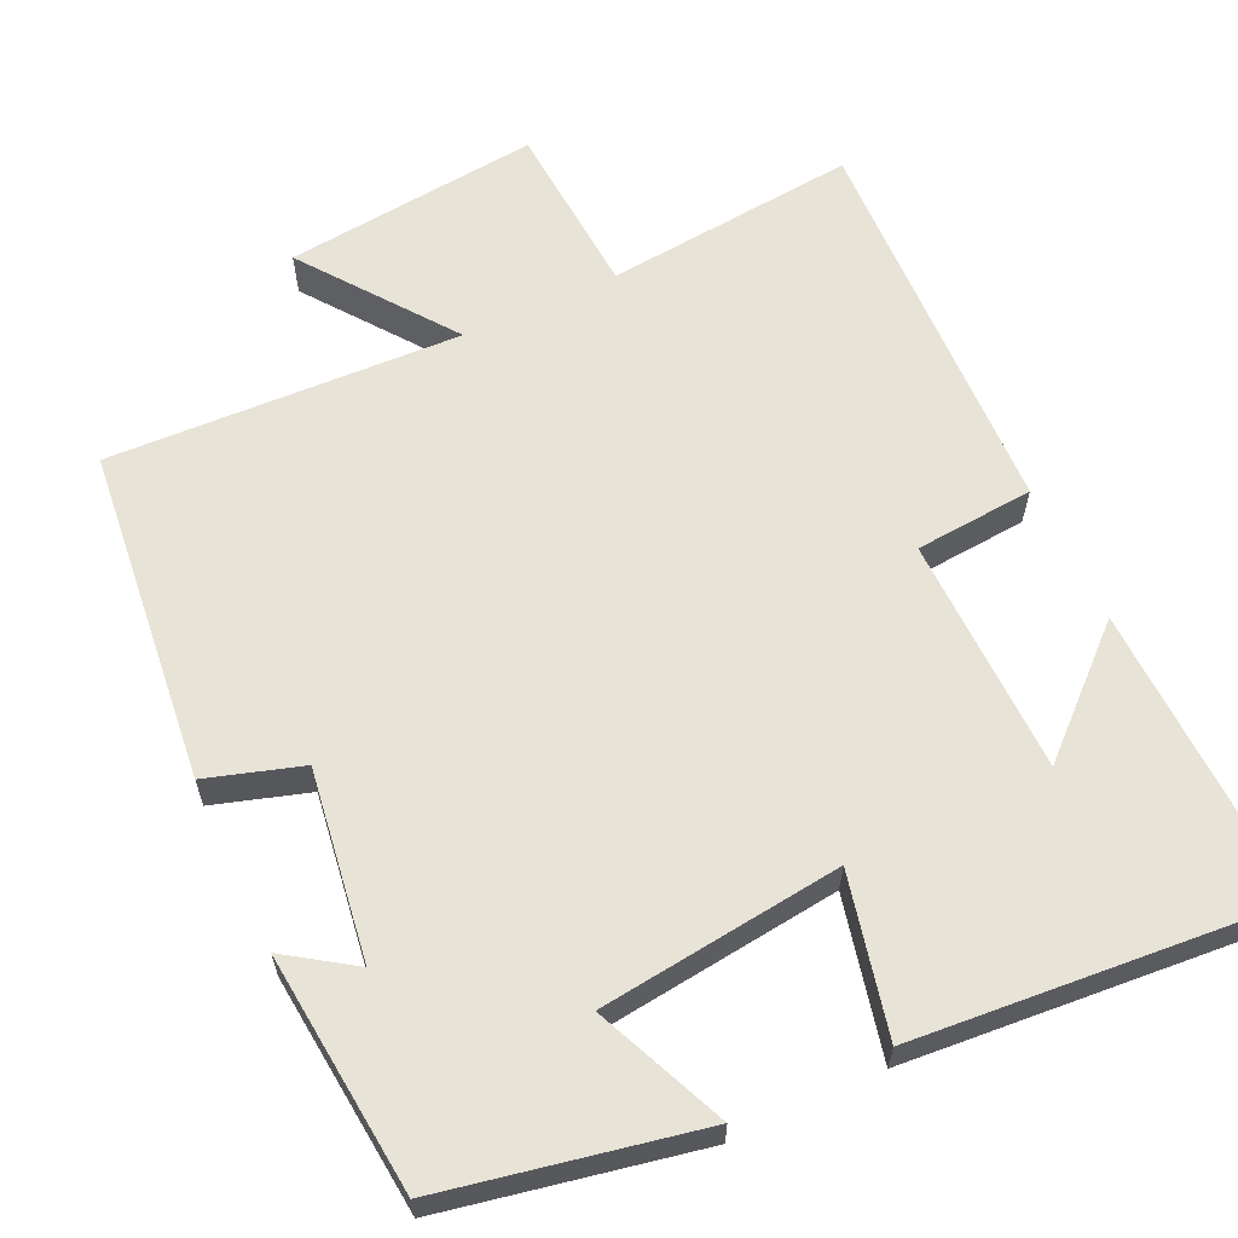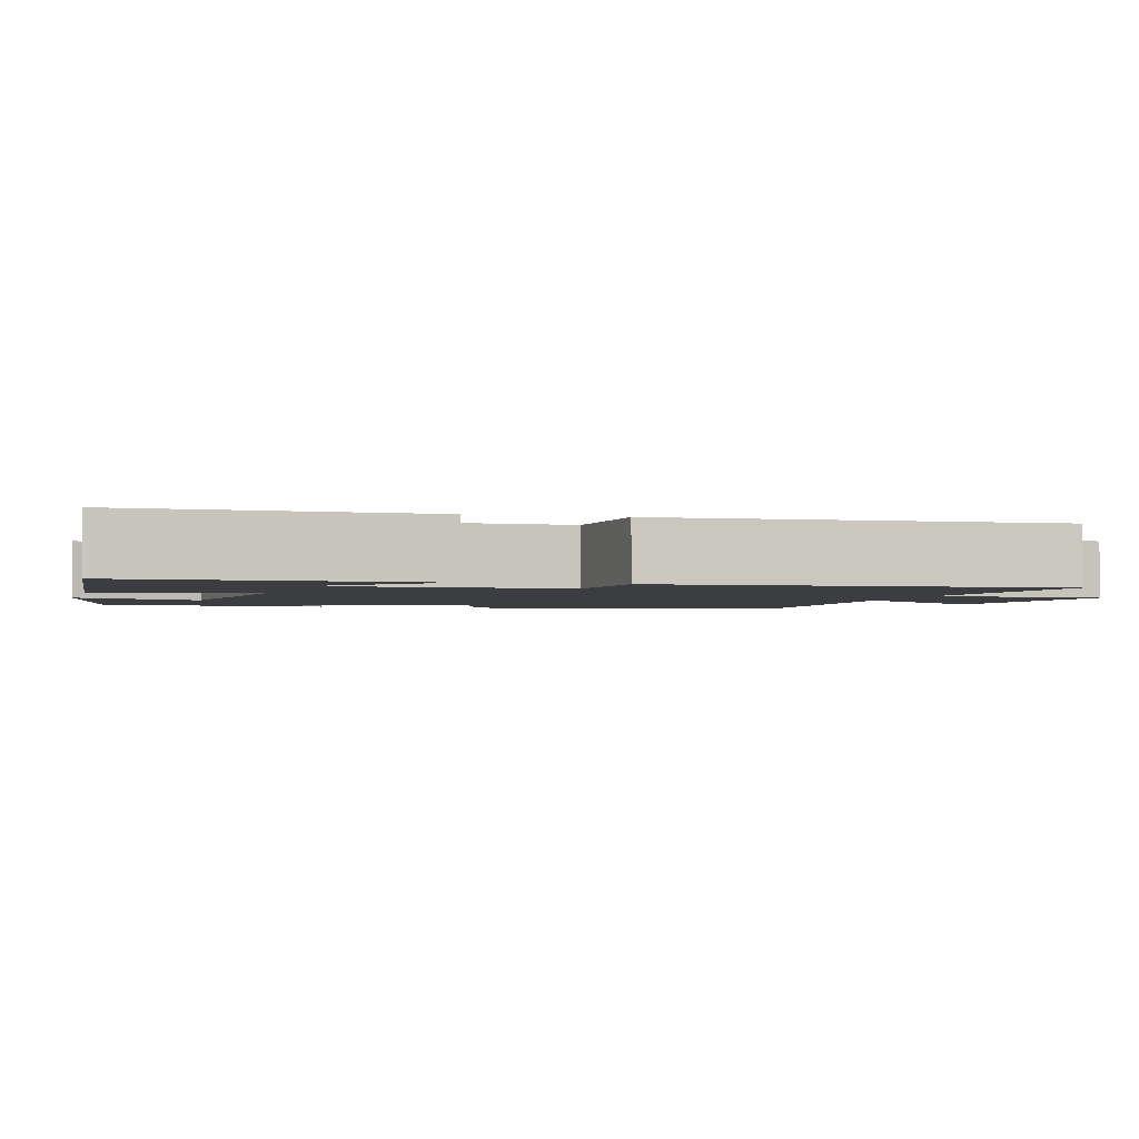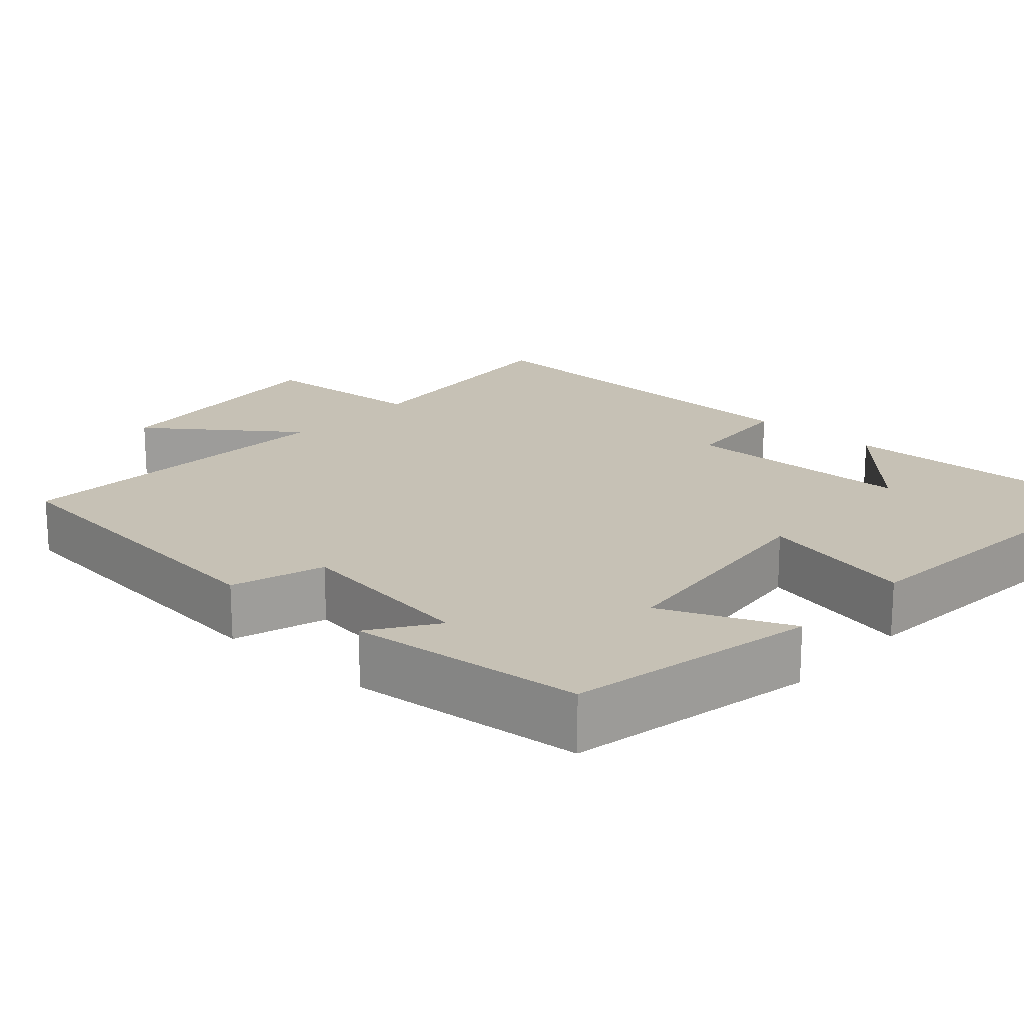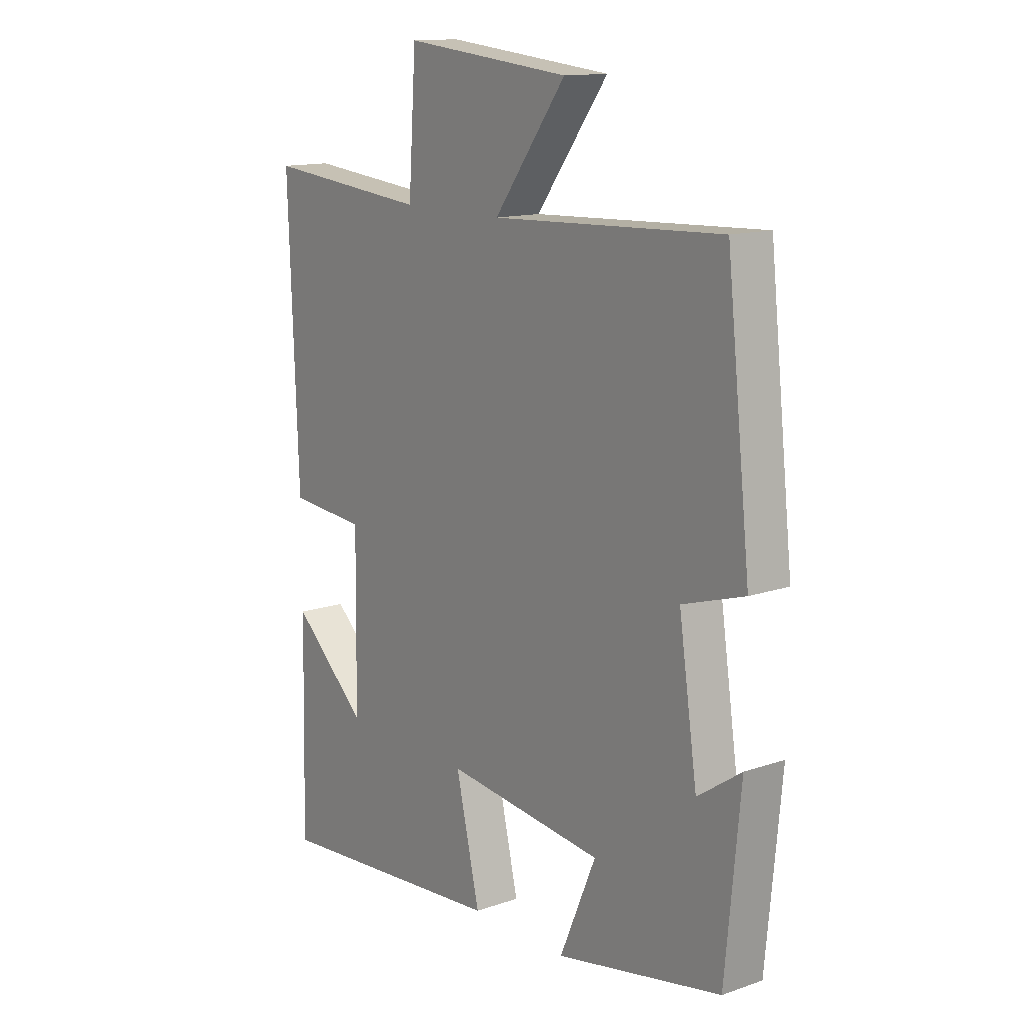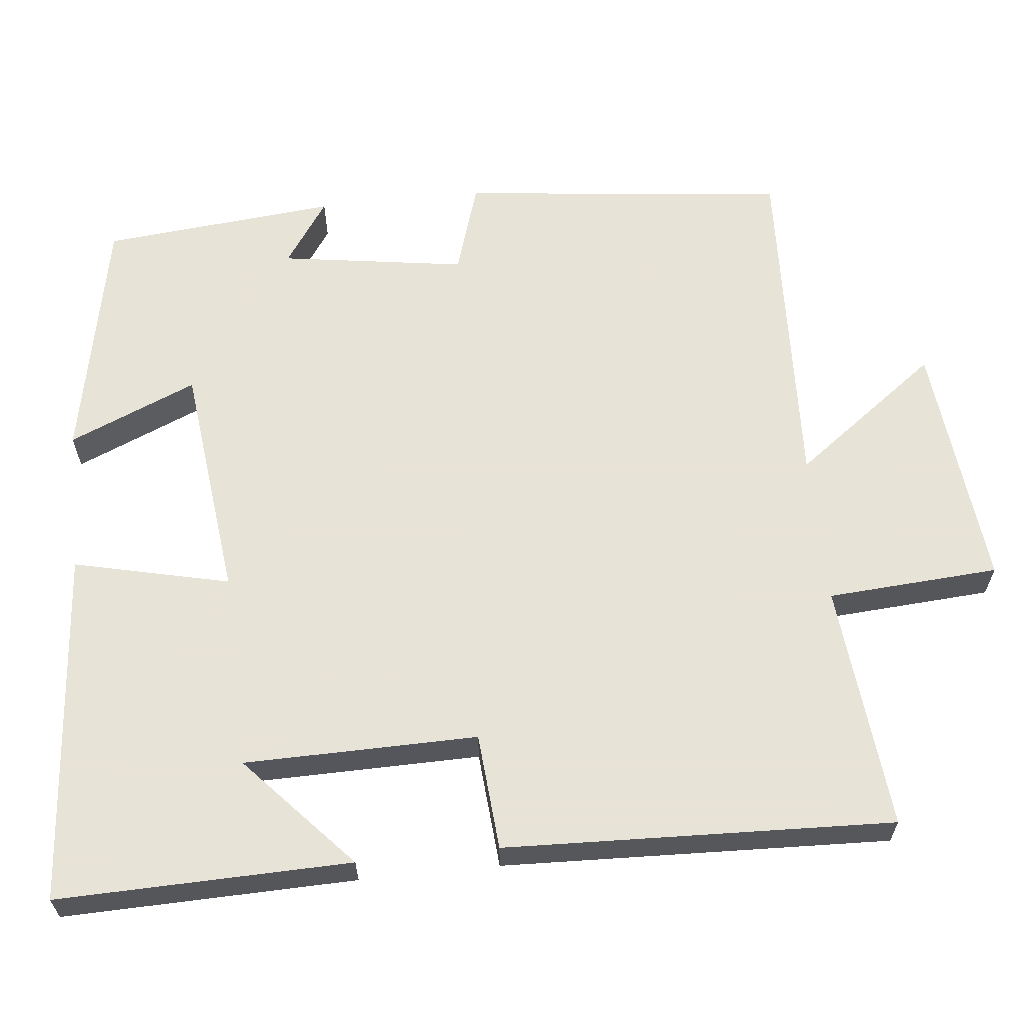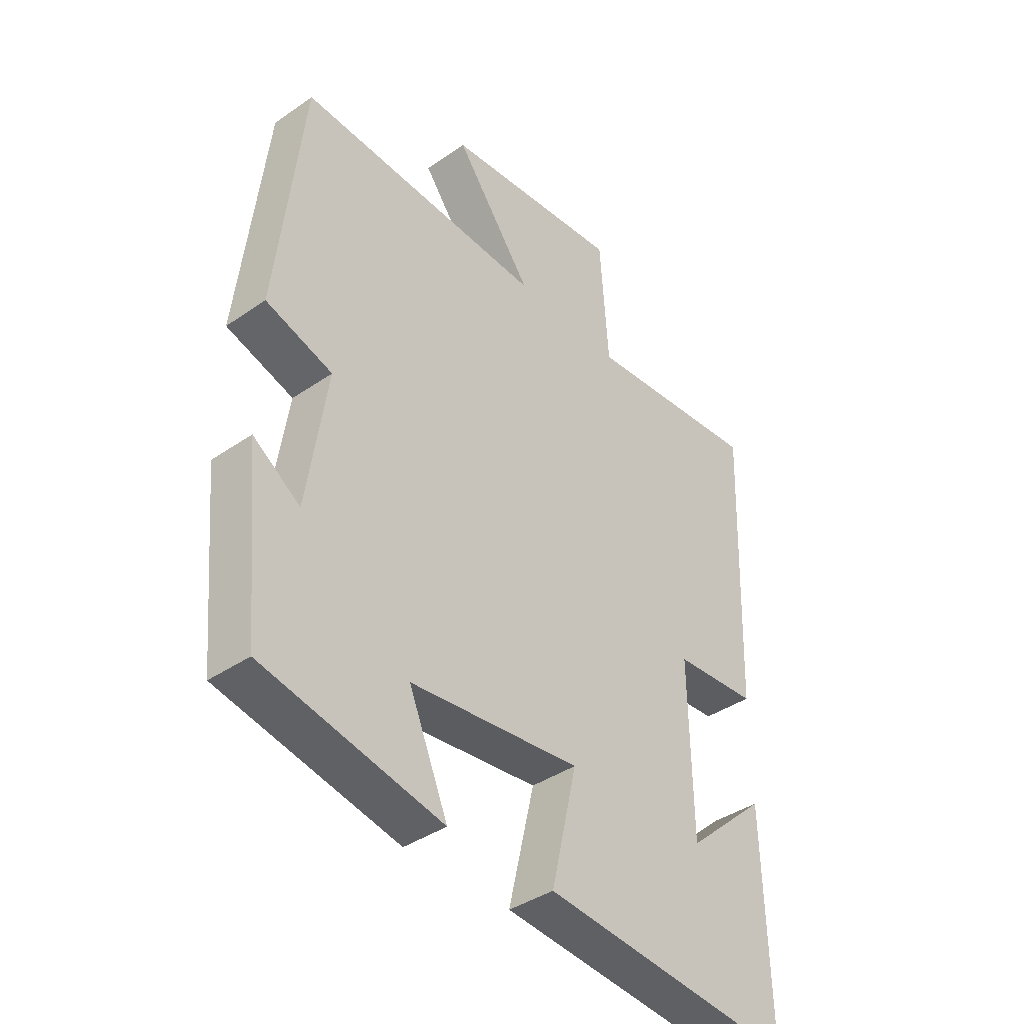
<metadata>
{"format":"obj","ext":"obj","renderer":"f3d","projection":"perspective","resolution":1024,"background":"white","views":[{"elev":61.9,"azim":154.8,"up":"+Y"},{"elev":-2.3,"azim":-105.3,"up":"+Y"},{"elev":18.8,"azim":132.0,"up":"+Y"},{"elev":13.7,"azim":52.6,"up":"+Z"},{"elev":62.6,"azim":-96.0,"up":"+Y"},{"elev":-39.7,"azim":130.6,"up":"+Z"}]}
</metadata>
<code>
v 0.453 0.07 0.52
v 0.5 0.07 0.093
v 0.379 0.07 0.055
v 0.415 0.07 -0.187
v 0.5 0.07 -0.129
v 0.471 0.07 -0.435
v 0.147 0.07 -0.5
v 0.218 0.07 -0.333
v -0.092 0.07 -0.297
v -0.045 0.07 -0.5
v -0.509 0.07 -0.539
v -0.5 0.07 -0.157
v -0.352 0.07 -0.291
v -0.348 0.07 0.013
v -0.5 0.07 0.025
v -0.519 0.07 0.531
v -0.197 0.07 0.5
v -0.182 0.07 0.724
v 0.144 0.07 0.69
v 0.003 0.07 0.5
v 0.453 0 0.52
v 0.5 0 0.093
v 0.379 0 0.055
v 0.415 0 -0.187
v 0.5 0 -0.129
v 0.471 0 -0.435
v 0.147 0 -0.5
v 0.218 0 -0.333
v -0.092 0 -0.297
v -0.045 0 -0.5
v -0.509 0 -0.539
v -0.5 0 -0.157
v -0.352 0 -0.291
v -0.348 0 0.013
v -0.5 0 0.025
v -0.519 0 0.531
v -0.197 0 0.5
v -0.182 0 0.724
v 0.144 0 0.69
v 0.003 0 0.5
f 17 18 19 20
f 14 15 16 17
f 13 14 17 20
f 11 12 13
f 9 10 11 13
f 9 13 20 1
f 5 6 7 8
f 4 5 8
f 3 4 8 9
f 1 2 3
f 1 3 9
f 40 39 38 37
f 37 36 35 34
f 40 37 34 33
f 33 32 31
f 33 31 30 29
f 21 40 33 29
f 28 27 26 25
f 28 25 24
f 29 28 24 23
f 23 22 21
f 29 23 21
f 1 21 22 2
f 2 22 23 3
f 3 23 24 4
f 4 24 25 5
f 5 25 26 6
f 6 26 27 7
f 7 27 28 8
f 8 28 29 9
f 9 29 30 10
f 10 30 31 11
f 11 31 32 12
f 12 32 33 13
f 13 33 34 14
f 14 34 35 15
f 15 35 36 16
f 16 36 37 17
f 17 37 38 18
f 18 38 39 19
f 19 39 40 20
f 20 40 21 1

</code>
